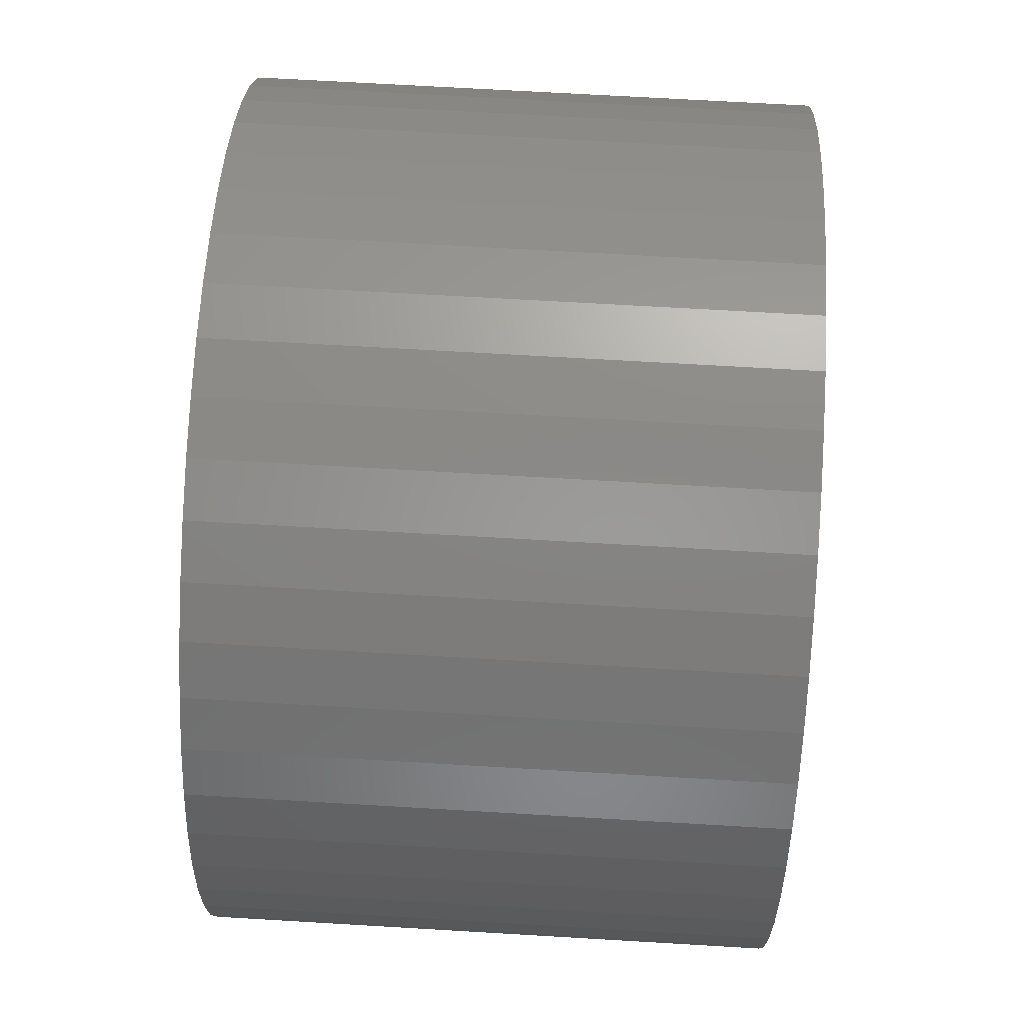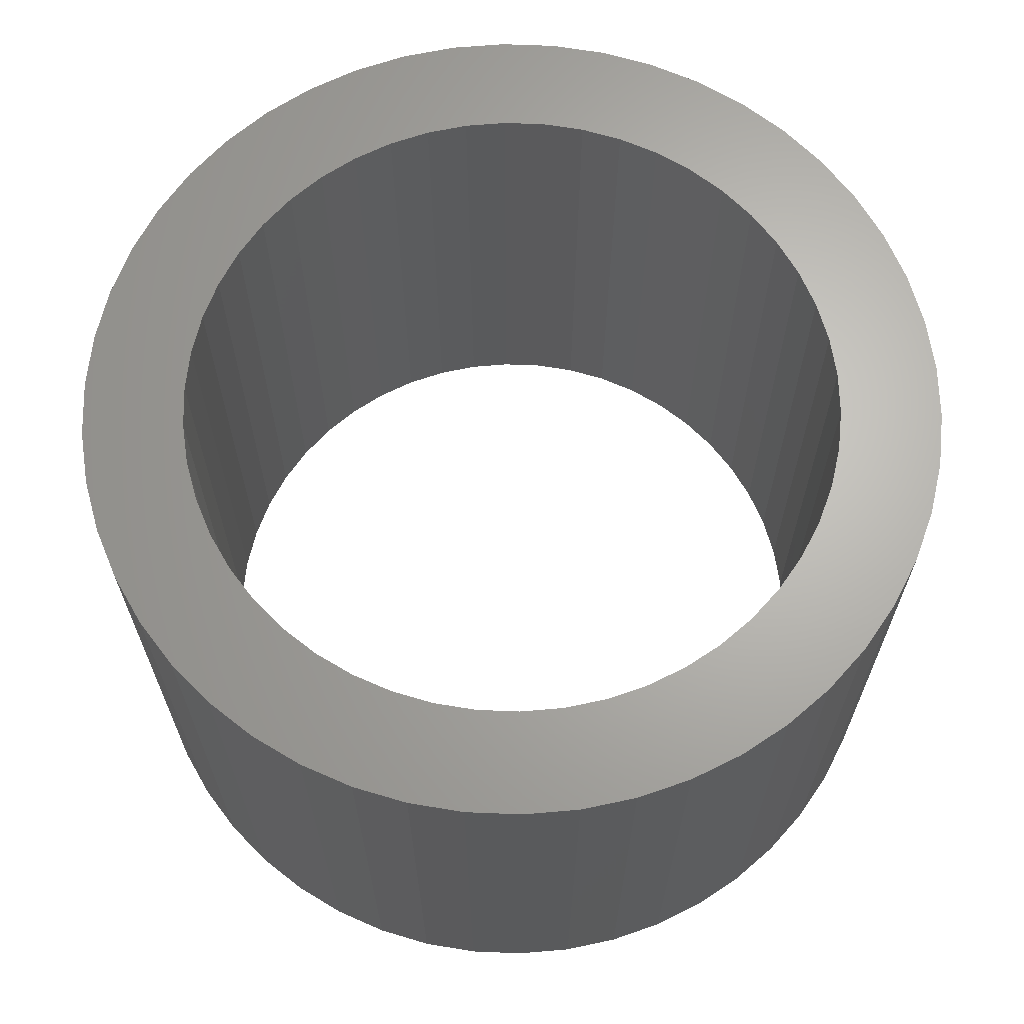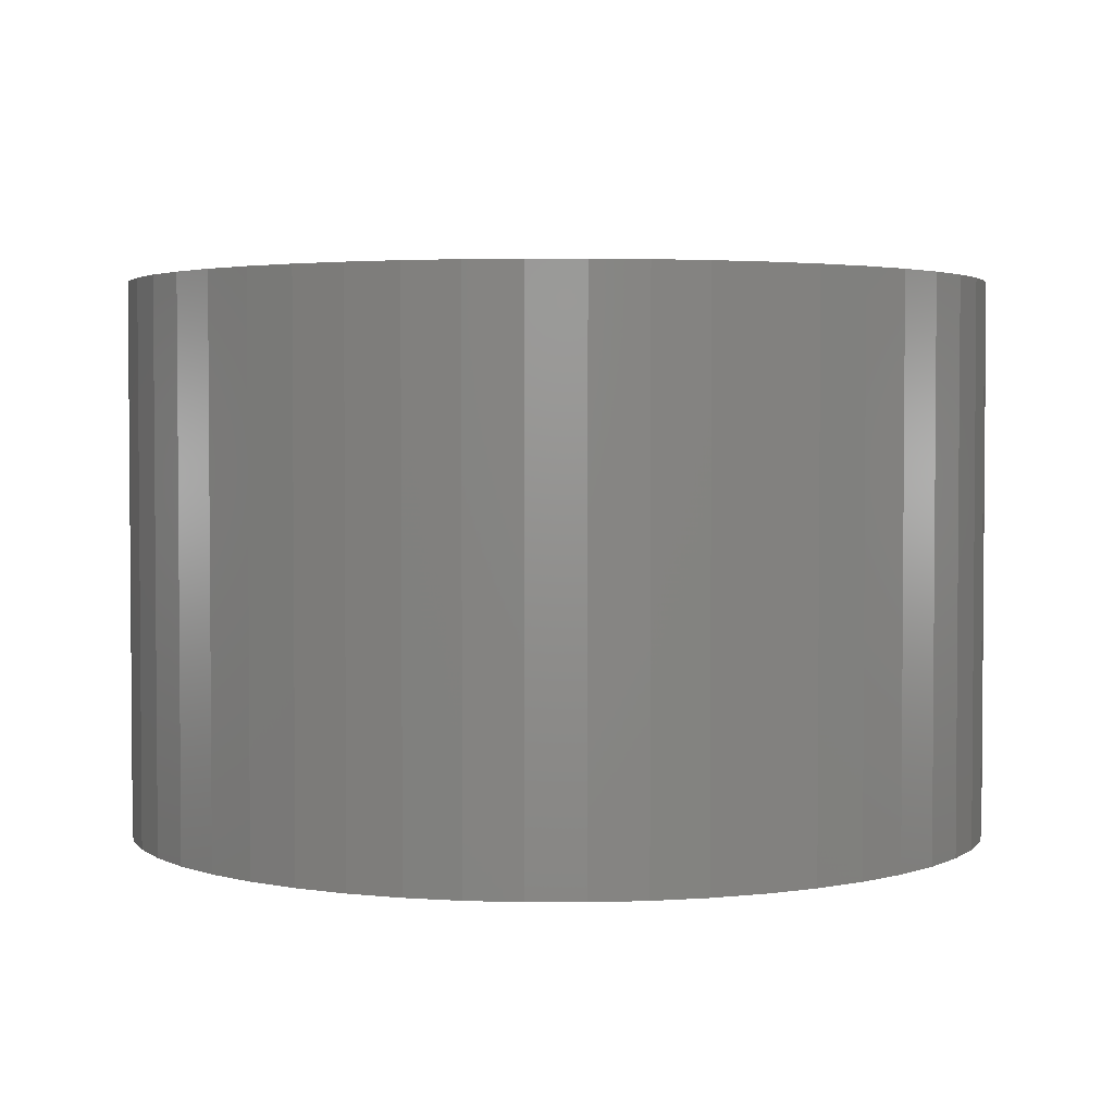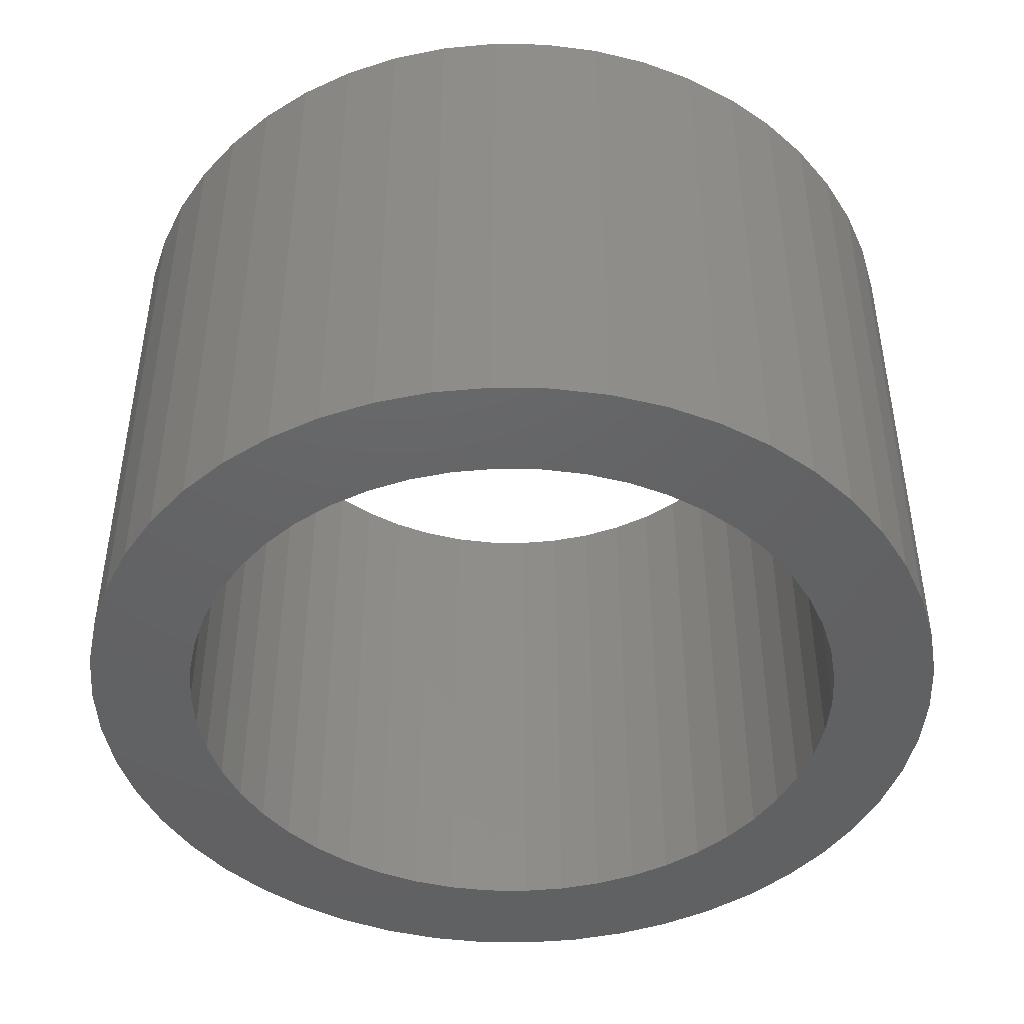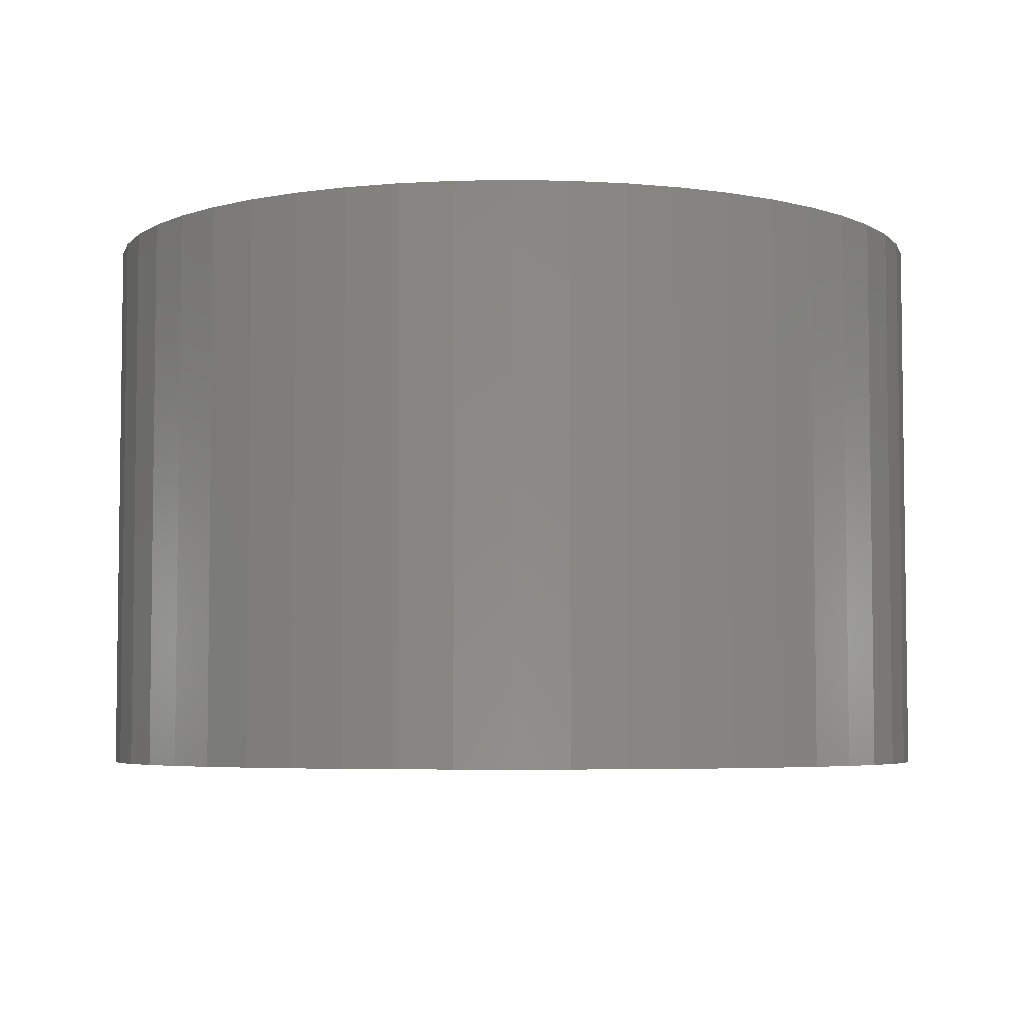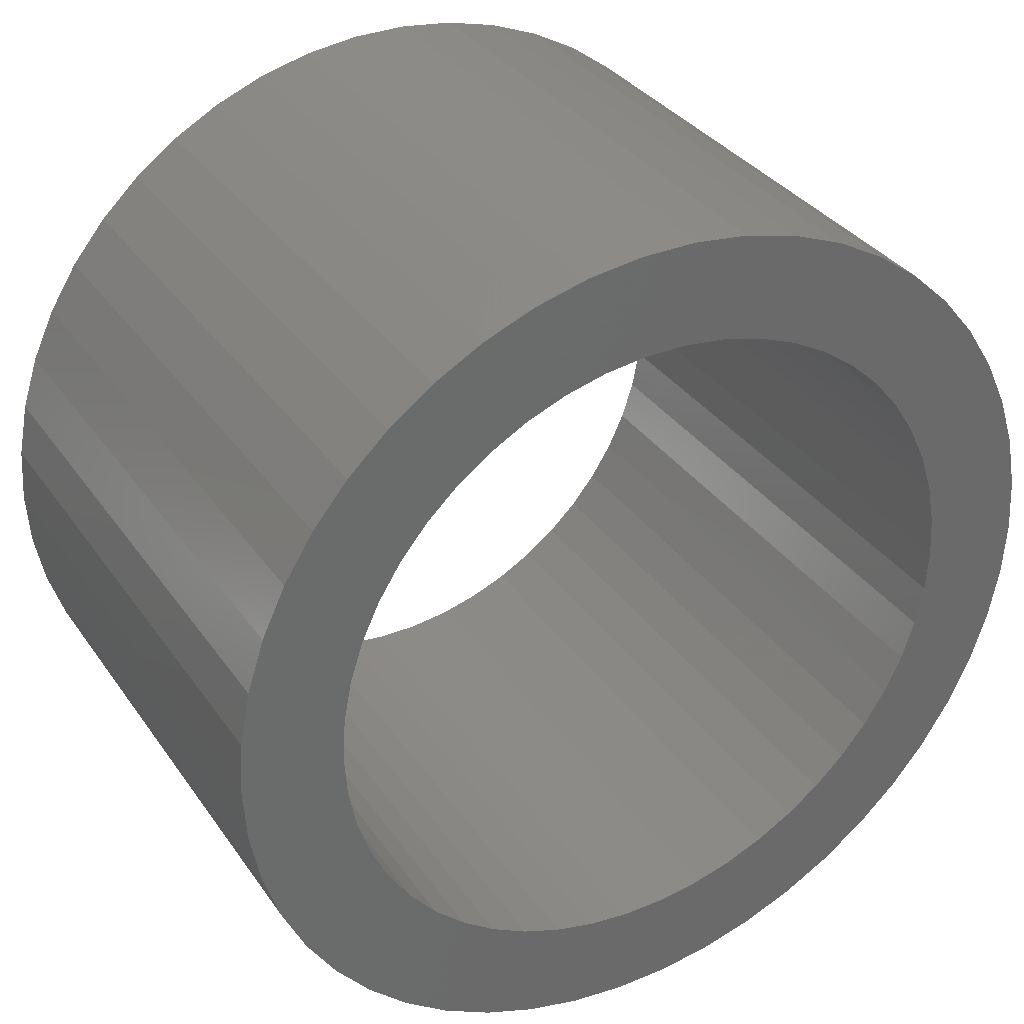
<metadata>
{"format":"stl","ext":"stl","renderer":"f3d","projection":"perspective","resolution":1024,"background":"white","views":[{"elev":67.8,"azim":-86.6,"up":"+Y"},{"elev":65.9,"azim":38.3,"up":"+Z"},{"elev":2.9,"azim":-93.5,"up":"+Z"},{"elev":-45.2,"azim":99.7,"up":"+Z"},{"elev":-5.0,"azim":118.8,"up":"+Z"},{"elev":33.6,"azim":150.5,"up":"+Y"}]}
</metadata>
<code>
# stl→obj: 200 verts, 400 faces
v 2.35 0 1.5
v 2.331 0.2945 -1.5
v 2.331 0.2945 1.5
v 2.35 0 -1.5
v -2.35 0 -1.5
v -2.331 0.2945 1.5
v -2.331 0.2945 -1.5
v -2.35 0 1.5
v 0.1476 2.345 -1.5
v -0.1476 2.345 1.5
v 0.1476 2.345 1.5
v -0.1476 2.345 -1.5
v -0.1476 -2.345 -1.5
v 0.1476 -2.345 1.5
v -0.1476 -2.345 1.5
v 0.1476 -2.345 -1.5
v 1.713 1.609 -1.5
v 1.498 1.811 1.5
v 1.713 1.609 1.5
v 1.498 1.811 -1.5
v -1.498 1.811 -1.5
v -1.713 1.609 1.5
v -1.498 1.811 1.5
v -1.713 1.609 -1.5
v -0.7262 2.235 -1.5
v -1.001 2.126 1.5
v -0.7262 2.235 1.5
v -1.001 2.126 -1.5
v 2.185 0.8651 1.5
v 2.059 1.132 -1.5
v 2.059 1.132 1.5
v 2.185 0.8651 -1.5
v 1.901 1.381 -1.5
v 1.901 1.381 1.5
v 1.001 2.126 -1.5
v 0.7262 2.235 1.5
v 1.001 2.126 1.5
v 0.7262 2.235 -1.5
v 1.259 1.984 1.5
v 1.259 1.984 -1.5
v -2.185 0.8651 -1.5
v -2.059 1.132 1.5
v -2.059 1.132 -1.5
v -2.185 0.8651 1.5
v -1.901 1.381 -1.5
v -1.901 1.381 1.5
v 1.8 0 1.5
v 1.786 0.2256 1.5
v 2.276 0.5844 1.5
v 2.331 -0.2945 1.5
v 1.743 0.4476 1.5
v 1.786 -0.2256 1.5
v 1.674 0.6626 1.5
v 2.276 -0.5844 1.5
v 1.577 0.8672 1.5
v 1.743 -0.4476 1.5
v 2.185 -0.8651 1.5
v 1.456 1.058 1.5
v 1.312 1.232 1.5
v 1.147 1.387 1.5
v 0.9645 1.52 1.5
v 0.7664 1.629 1.5
v 0.5562 1.712 1.5
v 0.4403 2.308 1.5
v 0.3373 1.768 1.5
v 0.113 1.796 1.5
v -0.113 1.796 1.5
v -0.3373 1.768 1.5
v -0.4403 2.308 1.5
v -0.5562 1.712 1.5
v -0.7664 1.629 1.5
v -0.9645 1.52 1.5
v -1.259 1.984 1.5
v -1.147 1.387 1.5
v -1.312 1.232 1.5
v -1.456 1.058 1.5
v -1.577 0.8672 1.5
v -1.674 0.6626 1.5
v -1.743 0.4476 1.5
v 1.674 -0.6626 1.5
v 2.059 -1.132 1.5
v 1.577 -0.8672 1.5
v 1.901 -1.381 1.5
v 1.456 -1.058 1.5
v 1.713 -1.609 1.5
v 1.312 -1.232 1.5
v 1.498 -1.811 1.5
v 1.147 -1.387 1.5
v 1.259 -1.984 1.5
v 0.9645 -1.52 1.5
v 1.001 -2.126 1.5
v 0.7664 -1.629 1.5
v 0.7262 -2.235 1.5
v 0.5562 -1.712 1.5
v 0.4403 -2.308 1.5
v 0.3373 -1.768 1.5
v 0.113 -1.796 1.5
v -0.113 -1.796 1.5
v -0.3373 -1.768 1.5
v -0.4403 -2.308 1.5
v -0.5562 -1.712 1.5
v -0.7262 -2.235 1.5
v -0.7664 -1.629 1.5
v -1.001 -2.126 1.5
v -0.9645 -1.52 1.5
v -1.259 -1.984 1.5
v -1.147 -1.387 1.5
v -1.498 -1.811 1.5
v -1.312 -1.232 1.5
v -1.713 -1.609 1.5
v -1.456 -1.058 1.5
v -1.901 -1.381 1.5
v -1.577 -0.8672 1.5
v -2.059 -1.132 1.5
v -1.674 -0.6626 1.5
v -2.185 -0.8651 1.5
v -1.743 -0.4476 1.5
v -2.276 -0.5844 1.5
v -1.786 -0.2256 1.5
v -2.331 -0.2945 1.5
v -1.8 0 1.5
v -2.276 0.5844 1.5
v -1.786 0.2256 1.5
v -1.259 1.984 -1.5
v -0.4403 2.308 -1.5
v 1.8 0 -1.5
v 2.331 -0.2945 -1.5
v 1.786 -0.2256 -1.5
v 2.276 -0.5844 -1.5
v 1.743 -0.4476 -1.5
v 2.185 -0.8651 -1.5
v 1.786 0.2256 -1.5
v 1.674 -0.6626 -1.5
v 2.059 -1.132 -1.5
v 2.276 0.5844 -1.5
v 1.577 -0.8672 -1.5
v 1.901 -1.381 -1.5
v 1.743 0.4476 -1.5
v 1.456 -1.058 -1.5
v 1.713 -1.609 -1.5
v 1.312 -1.232 -1.5
v 1.498 -1.811 -1.5
v 1.147 -1.387 -1.5
v 1.259 -1.984 -1.5
v 0.9645 -1.52 -1.5
v 1.001 -2.126 -1.5
v 0.7664 -1.629 -1.5
v 0.7262 -2.235 -1.5
v 0.5562 -1.712 -1.5
v 0.4403 -2.308 -1.5
v 0.3373 -1.768 -1.5
v 0.113 -1.796 -1.5
v -0.113 -1.796 -1.5
v -0.3373 -1.768 -1.5
v -0.4403 -2.308 -1.5
v -0.5562 -1.712 -1.5
v -0.7262 -2.235 -1.5
v -0.7664 -1.629 -1.5
v -1.001 -2.126 -1.5
v -0.9645 -1.52 -1.5
v -1.259 -1.984 -1.5
v -1.147 -1.387 -1.5
v -1.498 -1.811 -1.5
v -1.312 -1.232 -1.5
v -1.713 -1.609 -1.5
v -1.456 -1.058 -1.5
v -1.901 -1.381 -1.5
v -1.577 -0.8672 -1.5
v -2.059 -1.132 -1.5
v -1.674 -0.6626 -1.5
v -2.185 -0.8651 -1.5
v -1.743 -0.4476 -1.5
v 1.674 0.6626 -1.5
v 1.577 0.8672 -1.5
v 1.456 1.058 -1.5
v 1.312 1.232 -1.5
v 1.147 1.387 -1.5
v 0.9645 1.52 -1.5
v 0.7664 1.629 -1.5
v 0.5562 1.712 -1.5
v 0.4403 2.308 -1.5
v 0.3373 1.768 -1.5
v 0.113 1.796 -1.5
v -0.113 1.796 -1.5
v -0.3373 1.768 -1.5
v -0.5562 1.712 -1.5
v -0.7664 1.629 -1.5
v -0.9645 1.52 -1.5
v -1.147 1.387 -1.5
v -1.312 1.232 -1.5
v -1.456 1.058 -1.5
v -1.577 0.8672 -1.5
v -1.674 0.6626 -1.5
v -1.743 0.4476 -1.5
v -2.276 0.5844 -1.5
v -1.786 0.2256 -1.5
v -1.8 0 -1.5
v -2.276 -0.5844 -1.5
v -1.786 -0.2256 -1.5
v -2.331 -0.2945 -1.5
f 1 2 3
f 2 1 4
f 5 6 7
f 6 5 8
f 9 10 11
f 10 9 12
f 13 14 15
f 14 13 16
f 17 18 19
f 18 17 20
f 21 22 23
f 22 21 24
f 25 26 27
f 26 25 28
f 29 30 31
f 30 29 32
f 31 33 34
f 33 31 30
f 35 36 37
f 36 35 38
f 20 39 18
f 39 20 40
f 41 42 43
f 42 41 44
f 45 22 24
f 22 45 46
f 47 1 3
f 48 3 49
f 1 47 50
f 51 49 29
f 52 50 47
f 53 29 31
f 50 52 54
f 55 31 34
f 56 54 52
f 54 56 57
f 3 48 47
f 49 51 48
f 58 34 19
f 29 53 51
f 31 55 53
f 59 19 18
f 34 58 55
f 19 59 58
f 60 18 39
f 18 60 59
f 61 39 37
f 39 61 60
f 37 62 61
f 36 62 37
f 36 63 62
f 64 63 36
f 64 65 63
f 11 65 64
f 11 66 65
f 11 67 66
f 10 67 11
f 10 68 67
f 69 68 10
f 69 70 68
f 27 70 69
f 27 71 70
f 26 71 27
f 71 26 72
f 73 72 26
f 72 73 74
f 23 74 73
f 74 23 75
f 22 75 23
f 75 22 76
f 46 76 22
f 76 46 77
f 42 77 46
f 77 42 78
f 44 78 42
f 78 44 79
f 80 57 56
f 57 80 81
f 82 81 80
f 81 82 83
f 84 83 82
f 83 84 85
f 86 85 84
f 85 86 87
f 88 87 86
f 87 88 89
f 90 89 88
f 89 90 91
f 92 91 90
f 92 93 91
f 94 93 92
f 94 95 93
f 96 95 94
f 96 14 95
f 97 14 96
f 98 14 97
f 98 15 14
f 99 15 98
f 99 100 15
f 101 100 99
f 101 102 100
f 103 102 101
f 104 103 105
f 103 104 102
f 106 105 107
f 105 106 104
f 108 107 109
f 110 109 111
f 107 108 106
f 112 111 113
f 114 113 115
f 109 110 108
f 116 115 117
f 118 117 119
f 120 119 121
f 122 79 44
f 111 112 110
f 79 122 123
f 113 114 112
f 6 123 122
f 115 116 114
f 123 6 121
f 117 118 116
f 8 121 6
f 119 120 118
f 121 8 120
f 28 73 26
f 73 28 124
f 125 27 69
f 27 125 25
f 126 4 127
f 128 127 129
f 4 126 2
f 130 129 131
f 132 2 126
f 133 131 134
f 2 132 135
f 136 134 137
f 138 135 132
f 135 138 32
f 127 128 126
f 129 130 128
f 139 137 140
f 131 133 130
f 134 136 133
f 141 140 142
f 137 139 136
f 140 141 139
f 143 142 144
f 142 143 141
f 145 144 146
f 144 145 143
f 146 147 145
f 148 147 146
f 148 149 147
f 150 149 148
f 150 151 149
f 16 151 150
f 16 152 151
f 16 153 152
f 13 153 16
f 13 154 153
f 155 154 13
f 155 156 154
f 157 156 155
f 157 158 156
f 159 158 157
f 158 159 160
f 161 160 159
f 160 161 162
f 163 162 161
f 162 163 164
f 165 164 163
f 164 165 166
f 167 166 165
f 166 167 168
f 169 168 167
f 168 169 170
f 171 170 169
f 170 171 172
f 173 32 138
f 32 173 30
f 174 30 173
f 30 174 33
f 175 33 174
f 33 175 17
f 176 17 175
f 17 176 20
f 177 20 176
f 20 177 40
f 178 40 177
f 40 178 35
f 179 35 178
f 179 38 35
f 180 38 179
f 180 181 38
f 182 181 180
f 182 9 181
f 183 9 182
f 184 9 183
f 184 12 9
f 185 12 184
f 185 125 12
f 186 125 185
f 186 25 125
f 187 25 186
f 28 187 188
f 187 28 25
f 124 188 189
f 188 124 28
f 21 189 190
f 24 190 191
f 189 21 124
f 45 191 192
f 43 192 193
f 190 24 21
f 41 193 194
f 195 194 196
f 7 196 197
f 198 172 171
f 191 45 24
f 172 198 199
f 192 43 45
f 200 199 198
f 193 41 43
f 199 200 197
f 194 195 41
f 5 197 200
f 196 7 195
f 197 5 7
f 148 91 93
f 91 148 146
f 49 32 29
f 32 49 135
f 3 135 49
f 135 3 2
f 34 17 19
f 17 34 33
f 38 64 36
f 64 38 181
f 181 11 64
f 11 181 9
f 40 37 39
f 37 40 35
f 43 46 45
f 46 43 42
f 195 44 41
f 44 195 122
f 7 122 195
f 122 7 6
f 124 23 73
f 23 124 21
f 12 69 10
f 69 12 125
f 50 4 1
f 4 50 127
f 57 129 54
f 129 57 131
f 54 127 50
f 127 54 129
f 165 108 110
f 108 165 163
f 169 116 171
f 116 169 114
f 165 112 167
f 112 165 110
f 144 87 89
f 87 144 142
f 198 120 200
f 120 198 118
f 200 8 5
f 8 200 120
f 171 118 198
f 118 171 116
f 85 137 83
f 137 85 140
f 146 89 91
f 89 146 144
f 81 131 57
f 131 81 134
f 83 134 81
f 134 83 137
f 155 15 100
f 15 155 13
f 159 102 104
f 102 159 157
f 157 100 102
f 100 157 155
f 167 114 169
f 114 167 112
f 142 85 87
f 85 142 140
f 150 93 95
f 93 150 148
f 16 95 14
f 95 16 150
f 161 104 106
f 104 161 159
f 163 106 108
f 106 163 161
f 126 48 132
f 48 126 47
f 121 196 123
f 196 121 197
f 184 66 67
f 66 184 183
f 152 98 97
f 98 152 153
f 177 59 60
f 59 177 176
f 190 74 75
f 74 190 189
f 187 70 71
f 70 187 186
f 139 82 136
f 82 139 84
f 173 55 174
f 55 173 53
f 132 51 138
f 51 132 48
f 180 62 63
f 62 180 179
f 182 63 65
f 63 182 180
f 178 60 61
f 60 178 177
f 78 192 77
f 192 78 193
f 79 193 78
f 193 79 194
f 186 68 70
f 68 186 185
f 151 97 96
f 97 151 152
f 138 53 173
f 53 138 51
f 175 59 176
f 59 175 58
f 174 58 175
f 58 174 55
f 183 65 66
f 65 183 182
f 179 61 62
f 61 179 178
f 77 191 76
f 191 77 192
f 76 190 75
f 190 76 191
f 123 194 79
f 194 123 196
f 188 71 72
f 71 188 187
f 189 72 74
f 72 189 188
f 185 67 68
f 67 185 184
f 145 92 90
f 92 145 147
f 141 88 86
f 88 141 143
f 130 52 128
f 52 130 56
f 136 80 133
f 80 136 82
f 141 84 139
f 84 141 86
f 128 47 126
f 47 128 52
f 154 101 99
f 101 154 156
f 115 172 117
f 172 115 170
f 119 197 121
f 197 119 199
f 147 94 92
f 94 147 149
f 149 96 94
f 96 149 151
f 143 90 88
f 90 143 145
f 133 56 130
f 56 133 80
f 153 99 98
f 99 153 154
f 156 103 101
f 103 156 158
f 160 107 105
f 107 160 162
f 162 109 107
f 109 162 164
f 117 199 119
f 199 117 172
f 158 105 103
f 105 158 160
f 111 168 113
f 168 111 166
f 113 170 115
f 170 113 168
f 109 166 111
f 166 109 164

</code>
